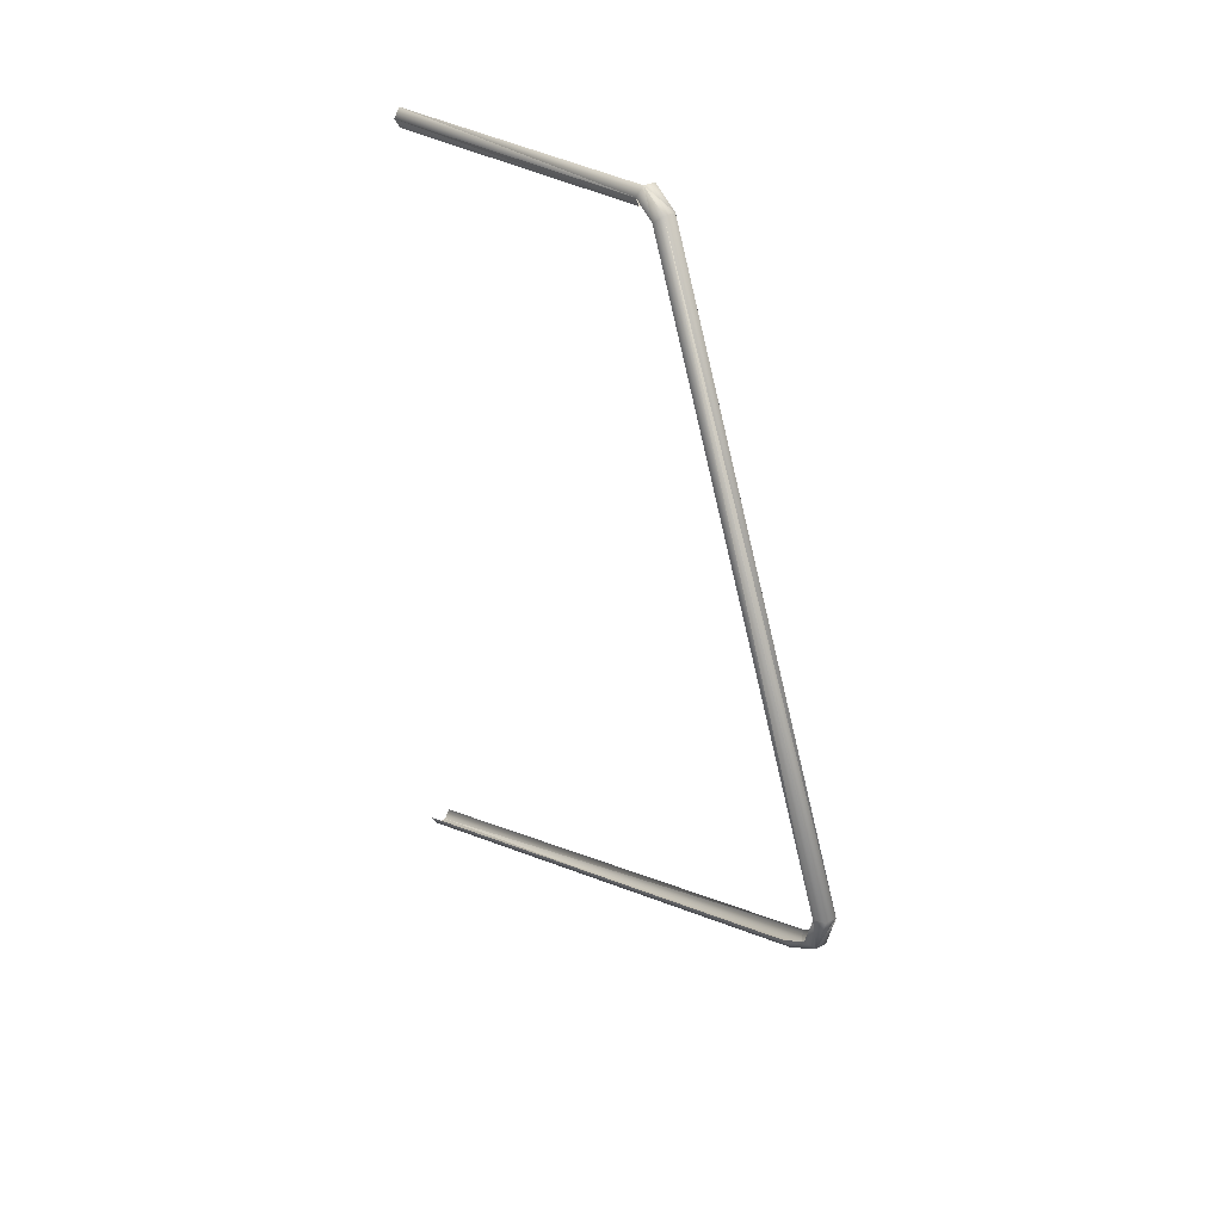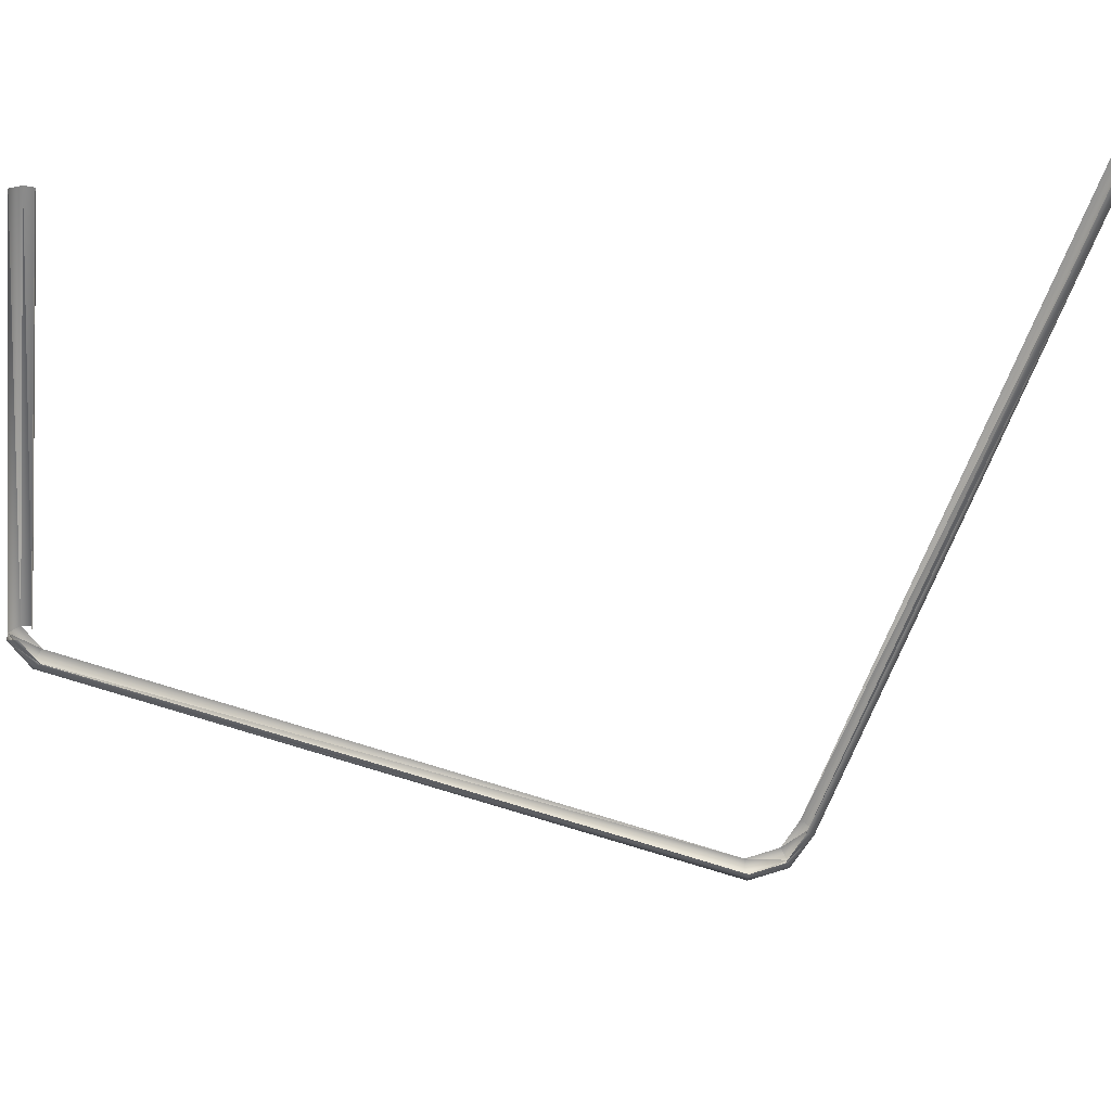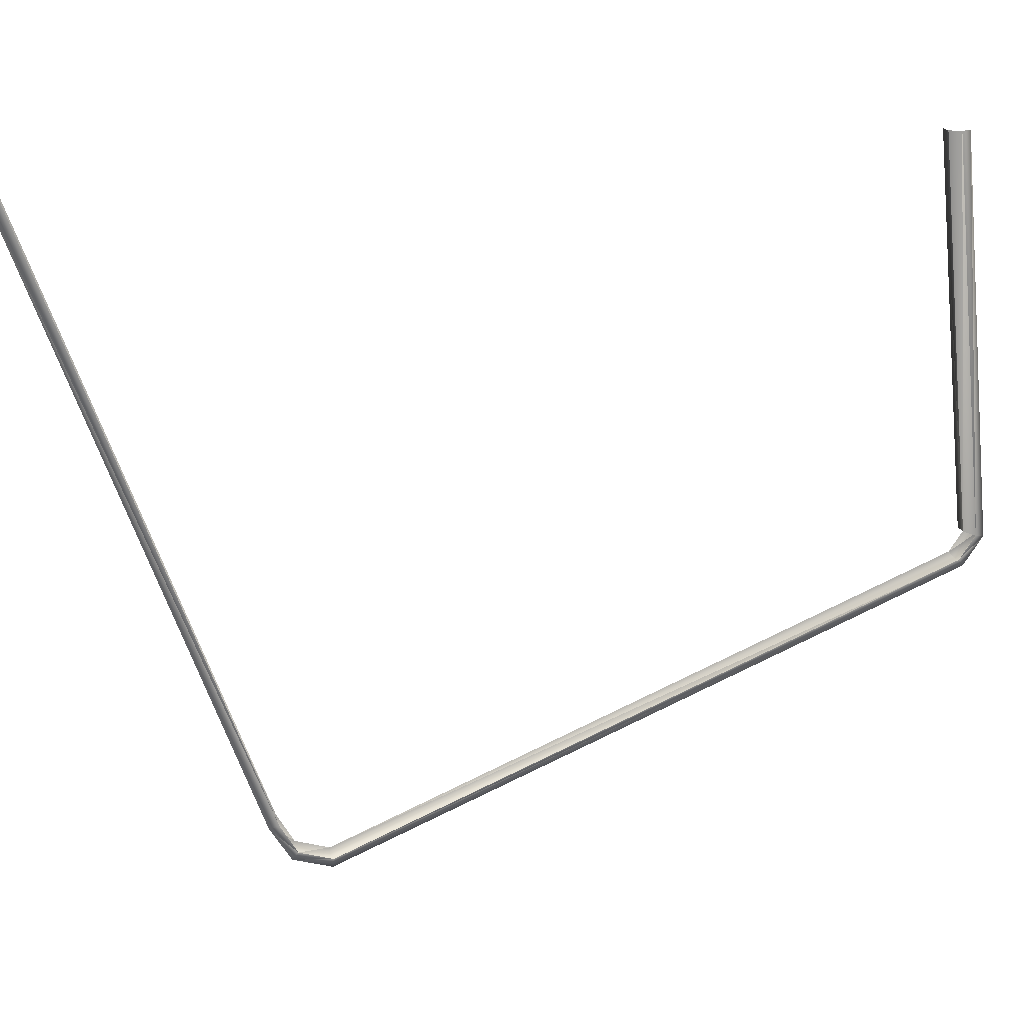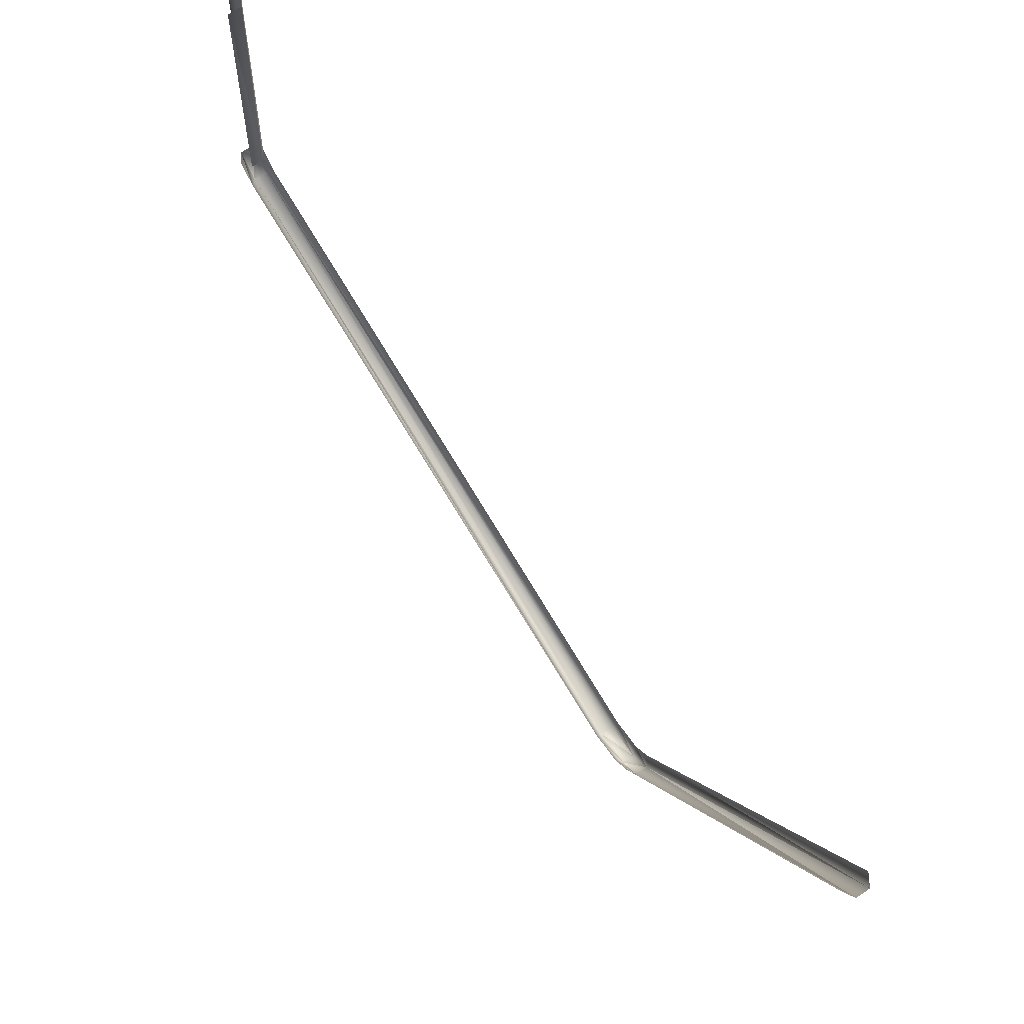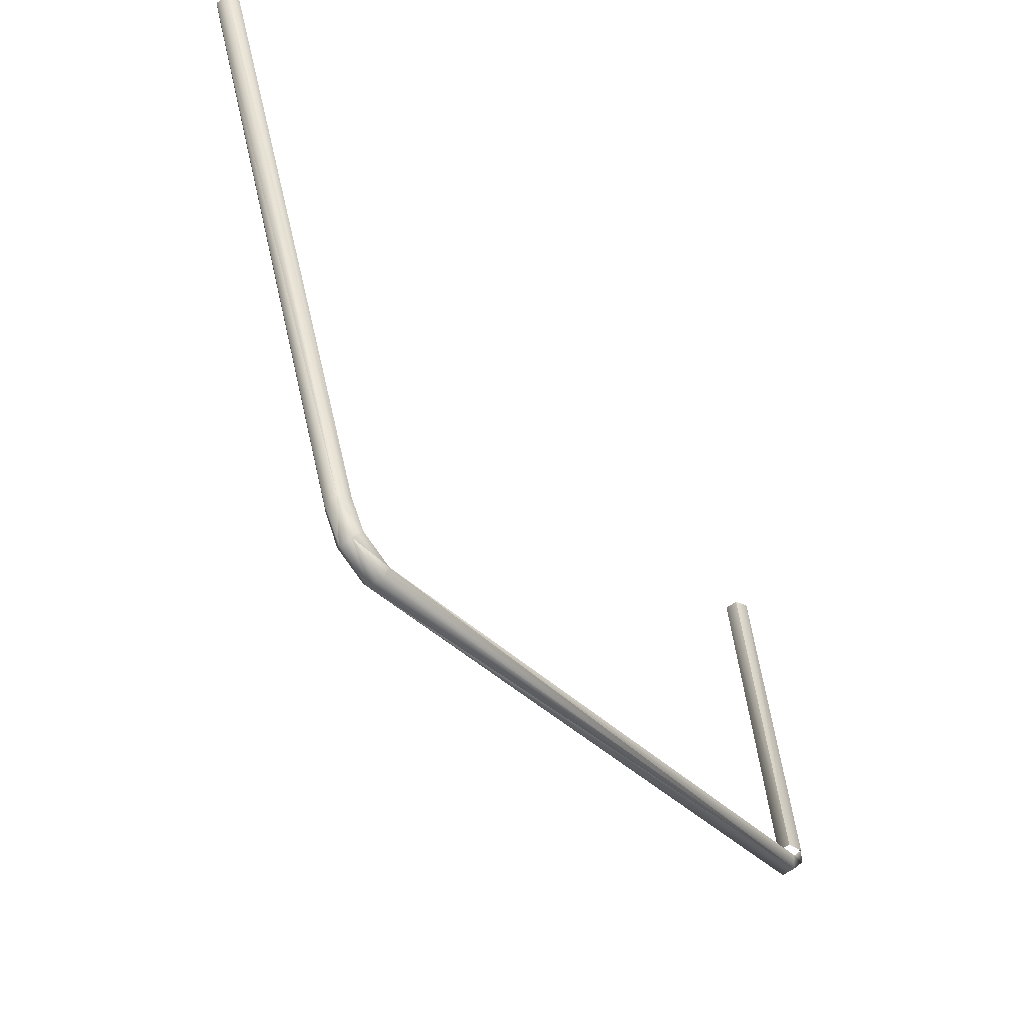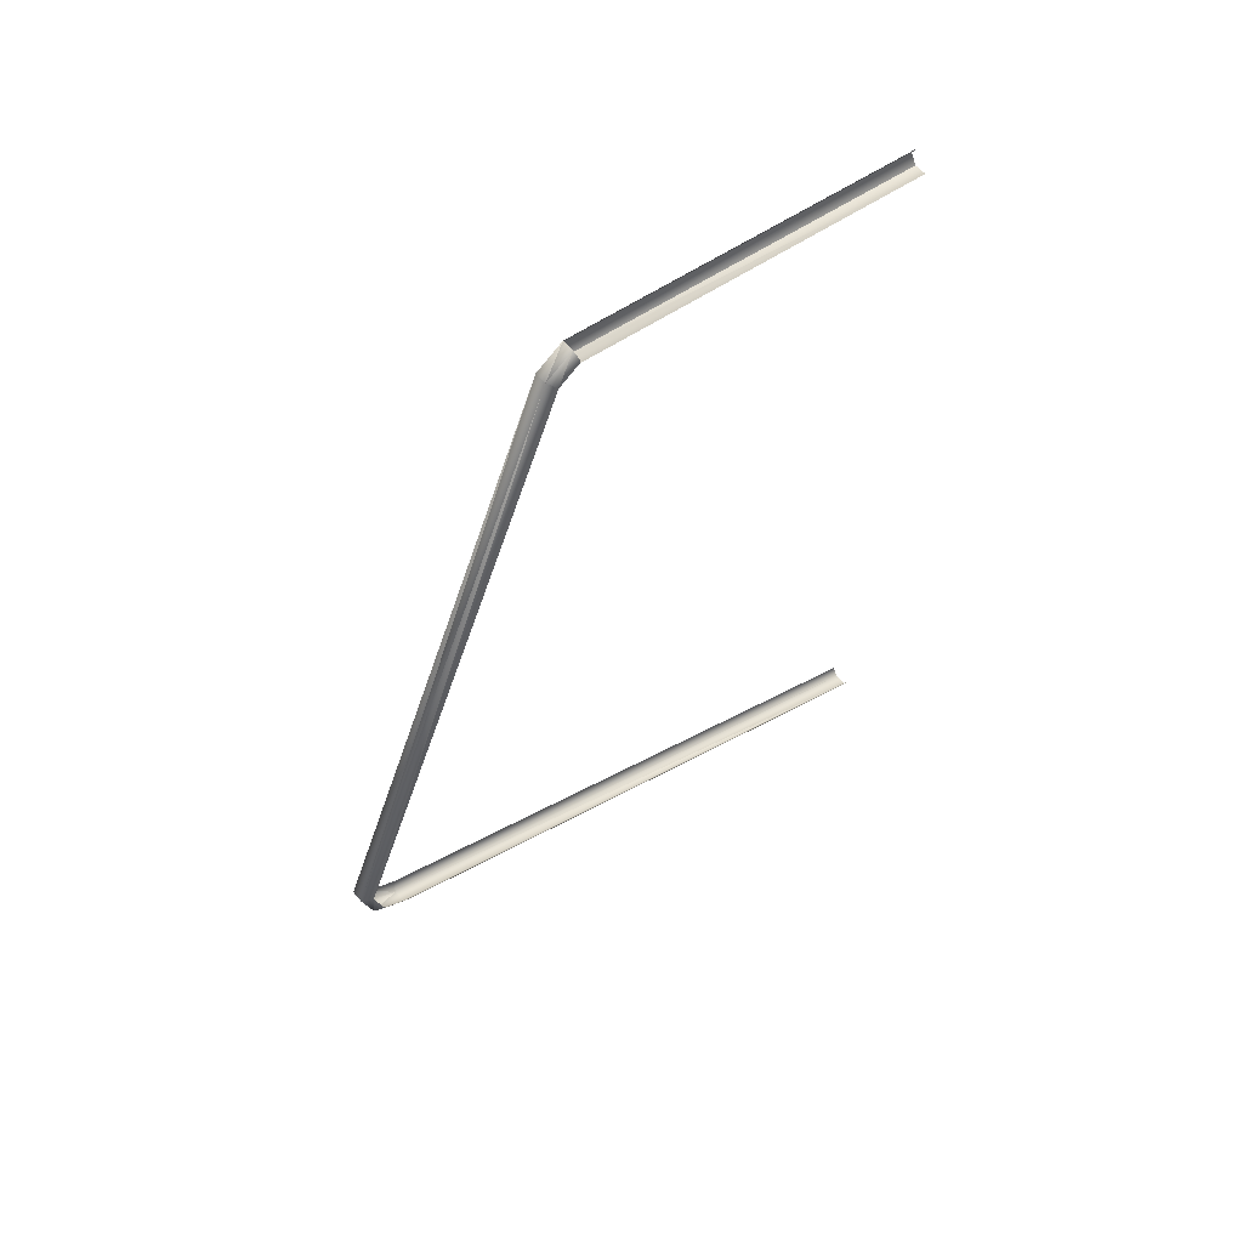
<metadata>
{"format":"obj","ext":"obj","renderer":"f3d","projection":"perspective","resolution":1024,"background":"white","views":[{"elev":31.8,"azim":142.5,"up":"+Y"},{"elev":27.3,"azim":-95.3,"up":"+Z"},{"elev":17.9,"azim":77.4,"up":"+Z"},{"elev":75.0,"azim":-34.2,"up":"+Z"},{"elev":-58.9,"azim":36.9,"up":"+Z"},{"elev":57.5,"azim":-129.0,"up":"+Y"}]}
</metadata>
<code>
o BM_TriggerLane4
v 1189 8.257e+04 -2.421e+04
v 1189 -3.245e+04 -7.148e+04
v 2378 -3.245e+04 -6.943e+04
v -2378 -3.245e+04 -6.943e+04
v -1189 -3.245e+04 -7.148e+04
v -1189 8.257e+04 -2.421e+04
v -1189 -3.245e+04 -7.148e+04
v 1189 -3.245e+04 -7.148e+04
v 1189 8.257e+04 -2.421e+04
v 2378 8.121e+04 -2.27e+04
v 1189 8.257e+04 -2.421e+04
v 2378 -3.245e+04 -6.943e+04
v -2378 8.121e+04 -2.27e+04
v -2378 -3.245e+04 -6.943e+04
v -1189 8.257e+04 -2.421e+04
v -1189 8.257e+04 -2.421e+04
v -1189 -3.245e+04 -7.148e+04
v 1189 8.257e+04 -2.421e+04
v 1189 -4.345e+04 -6.309e+04
v 1189 -8.615e+04 5.401e+04
v 2378 -4.173e+04 -6.218e+04
v -1189 -8.615e+04 5.401e+04
v -1189 -4.345e+04 -6.309e+04
v -2378 -4.173e+04 -6.218e+04
v -1189 -4.345e+04 -6.309e+04
v -1189 -8.615e+04 5.401e+04
v 1189 -4.345e+04 -6.309e+04
v 1189 -8.615e+04 5.401e+04
v 2378 -8.413e+04 5.401e+04
v 2378 -4.173e+04 -6.218e+04
v -2378 -8.413e+04 5.401e+04
v -1189 -8.615e+04 5.401e+04
v -2378 -4.173e+04 -6.218e+04
v 2378 -4.173e+04 -6.218e+04
v 2378 -3.859e+04 -6.753e+04
v 1189 -4.345e+04 -6.309e+04
v -2378 -4.173e+04 -6.218e+04
v -1189 -4.345e+04 -6.309e+04
v -2378 -3.859e+04 -6.753e+04
v -1189 -8.615e+04 5.401e+04
v 1189 -8.615e+04 5.401e+04
v 1189 -4.345e+04 -6.309e+04
v -1189 -4.345e+04 -6.309e+04
v 1189 -4.345e+04 -6.309e+04
v -1189 -3.955e+04 -6.935e+04
v 2378 -3.859e+04 -6.753e+04
v 2378 -3.245e+04 -6.943e+04
v 1189 -3.955e+04 -6.935e+04
v -2378 -3.859e+04 -6.753e+04
v -1189 -3.955e+04 -6.935e+04
v -2378 -3.245e+04 -6.943e+04
v 2378 -3.859e+04 -6.753e+04
v 1189 -3.955e+04 -6.935e+04
v 1189 -4.345e+04 -6.309e+04
v 2378 -3.245e+04 -6.943e+04
v 1189 -3.245e+04 -7.148e+04
v 1189 -3.955e+04 -6.935e+04
v -1189 -4.345e+04 -6.309e+04
v -1189 -3.955e+04 -6.935e+04
v -2378 -3.859e+04 -6.753e+04
v -1189 -3.955e+04 -6.935e+04
v -1189 -3.245e+04 -7.148e+04
v -2378 -3.245e+04 -6.943e+04
v 1189 -3.955e+04 -6.935e+04
v 1189 -3.245e+04 -7.148e+04
v -1189 -3.245e+04 -7.148e+04
v 1189 -4.345e+04 -6.309e+04
v 1189 -3.955e+04 -6.935e+04
v -1189 -3.955e+04 -6.935e+04
v -1189 -3.955e+04 -6.935e+04
v 1189 -3.955e+04 -6.935e+04
v -1189 -3.245e+04 -7.148e+04
v -1189 8.219e+04 -1.779e+04
v -1189 7.518e+04 5.401e+04
v 1189 8.219e+04 -1.779e+04
v 2378 8.417e+04 -1.836e+04
v 1189 8.219e+04 -1.779e+04
v 2378 7.719e+04 5.401e+04
v 1189 8.615e+04 -1.892e+04
v 2378 8.417e+04 -1.836e+04
v 1189 7.921e+04 5.401e+04
v -1189 7.518e+04 5.401e+04
v 1189 7.518e+04 5.401e+04
v 1189 8.219e+04 -1.779e+04
v 1189 8.219e+04 -1.779e+04
v 1189 7.518e+04 5.401e+04
v 2378 7.719e+04 5.401e+04
v 1189 8.615e+04 -1.892e+04
v 1189 8.257e+04 -2.421e+04
v 2378 8.121e+04 -2.27e+04
v -2378 8.121e+04 -2.27e+04
v -1189 8.257e+04 -2.421e+04
v -1189 8.615e+04 -1.892e+04
v 2378 8.417e+04 -1.836e+04
v 1189 8.615e+04 -1.892e+04
v 2378 8.121e+04 -2.27e+04
v -2378 8.417e+04 -1.836e+04
v -2378 8.121e+04 -2.27e+04
v -1189 8.615e+04 -1.892e+04
v -1189 8.257e+04 -2.421e+04
v 1189 8.257e+04 -2.421e+04
v 1189 8.615e+04 -1.892e+04
v 2378 8.417e+04 -1.836e+04
v 2378 7.719e+04 5.401e+04
v 1189 7.921e+04 5.401e+04
v -1189 8.615e+04 -1.892e+04
v -1189 8.257e+04 -2.421e+04
v 1189 8.615e+04 -1.892e+04
f 3 2 1
f 6 5 4
f 9 8 7
f 12 11 10
f 15 14 13
f 18 17 16
f 21 20 19
f 24 23 22
f 27 26 25
f 30 29 28
f 33 32 31
f 36 35 34
f 39 38 37
f 42 41 40
f 45 44 43
f 48 47 46
f 51 50 49
f 54 53 52
f 57 56 55
f 60 59 58
f 63 62 61
f 66 65 64
f 69 68 67
f 72 71 70
f 75 74 73
f 78 77 76
f 81 80 79
f 84 83 82
f 87 86 85
f 90 89 88
f 93 92 91
f 96 95 94
f 99 98 97
f 102 101 100
f 105 104 103
f 108 107 106

</code>
